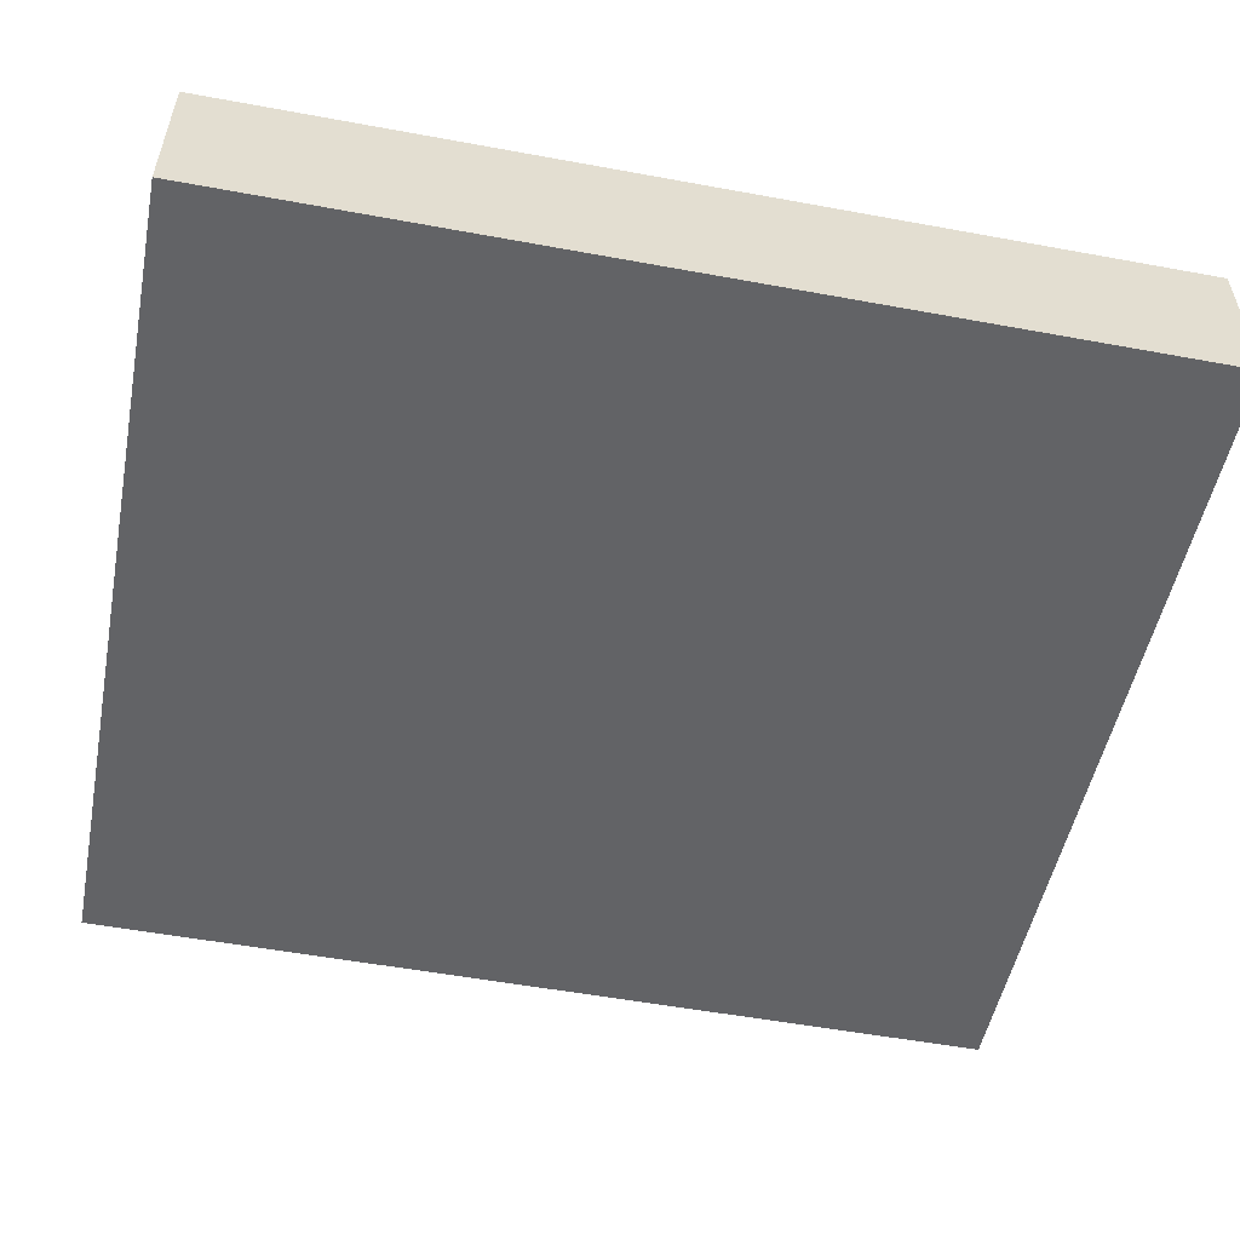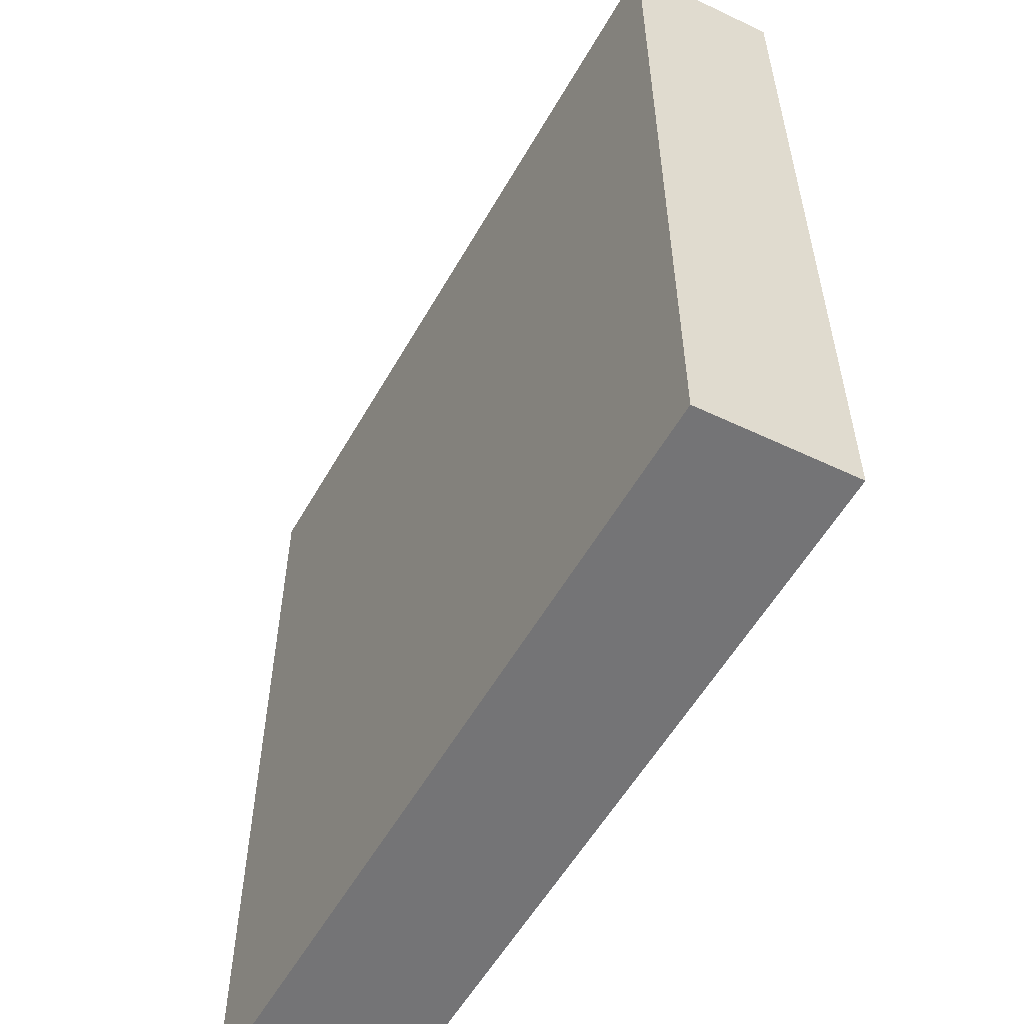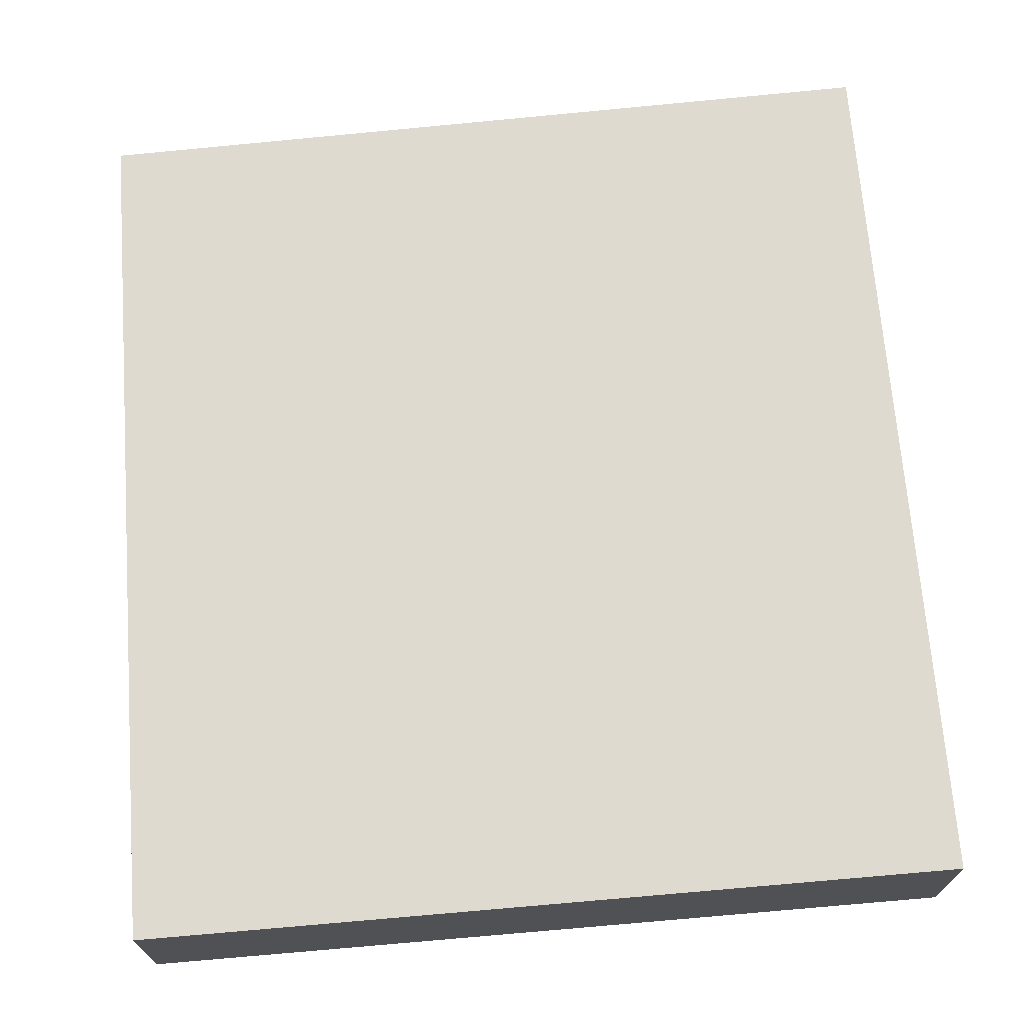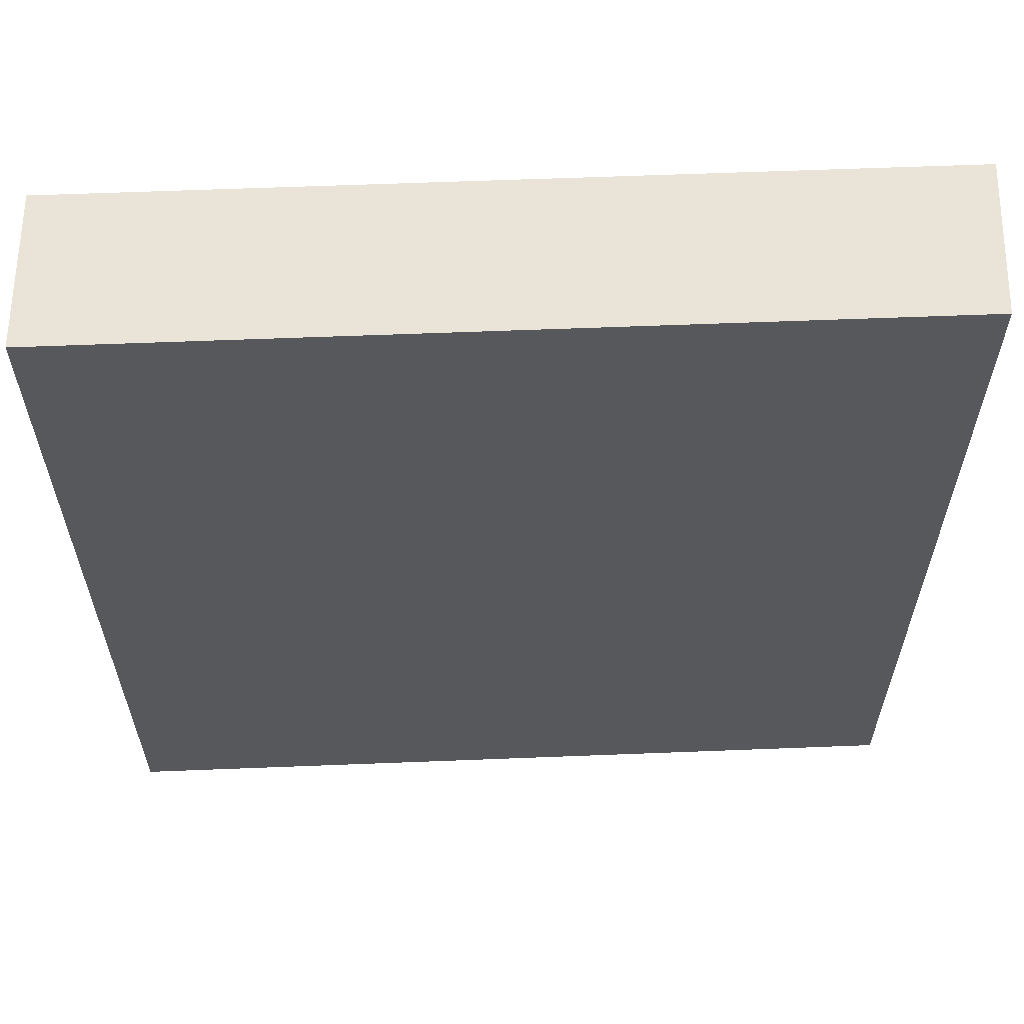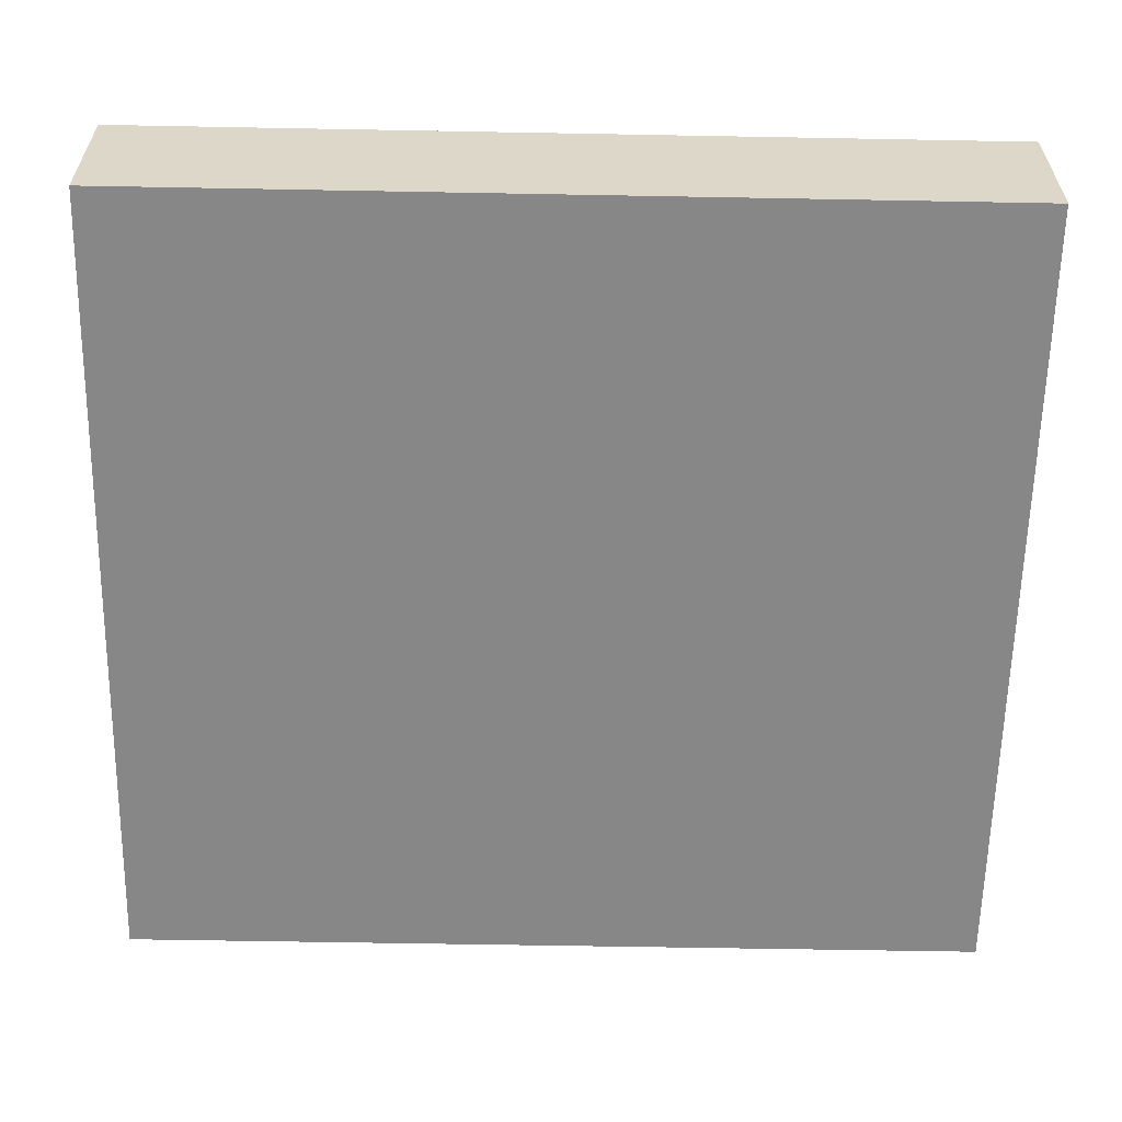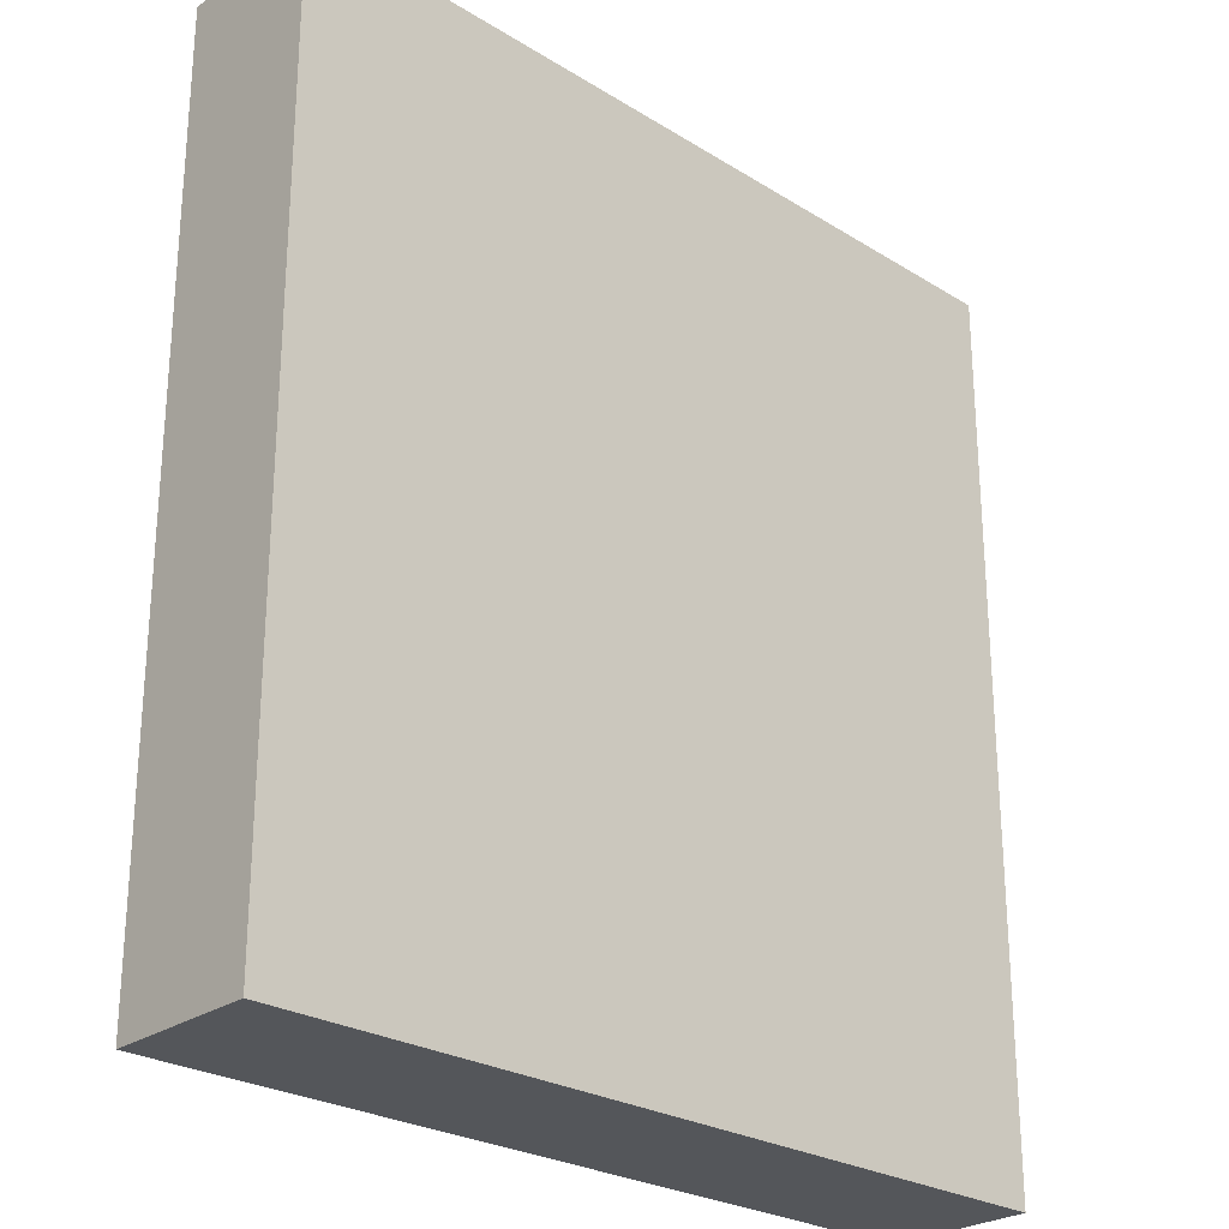
<metadata>
{"format":"obj","ext":"obj","renderer":"f3d","projection":"perspective","resolution":1024,"background":"white","views":[{"elev":-53.9,"azim":78.9,"up":"+Z"},{"elev":-56.3,"azim":-116.4,"up":"+Y"},{"elev":69.5,"azim":175.6,"up":"+Z"},{"elev":61.0,"azim":-179.3,"up":"+Y"},{"elev":-59.3,"azim":-91.1,"up":"+Z"},{"elev":-25.6,"azim":-41.6,"up":"+Y"}]}
</metadata>
<code>
v 0.0004165 -0.009732 0.03953
v 0.0004165 -0.009732 0.04103
v 0.0004165 -0.001004 0.03953
v 0.008502 -0.009732 0.03911
v 0.008502 -0.009732 0.04061
v 0.0004165 -0.001004 0.04103
v 0.008502 -0.001004 0.03911
v 0.008502 -0.001004 0.04061
f 1 2 6
f 1 6 3
f 1 3 7
f 1 7 4
f 1 4 5
f 1 5 2
f 2 5 8
f 2 8 6
f 3 6 8
f 3 8 7
f 4 7 8
f 4 8 5

</code>
